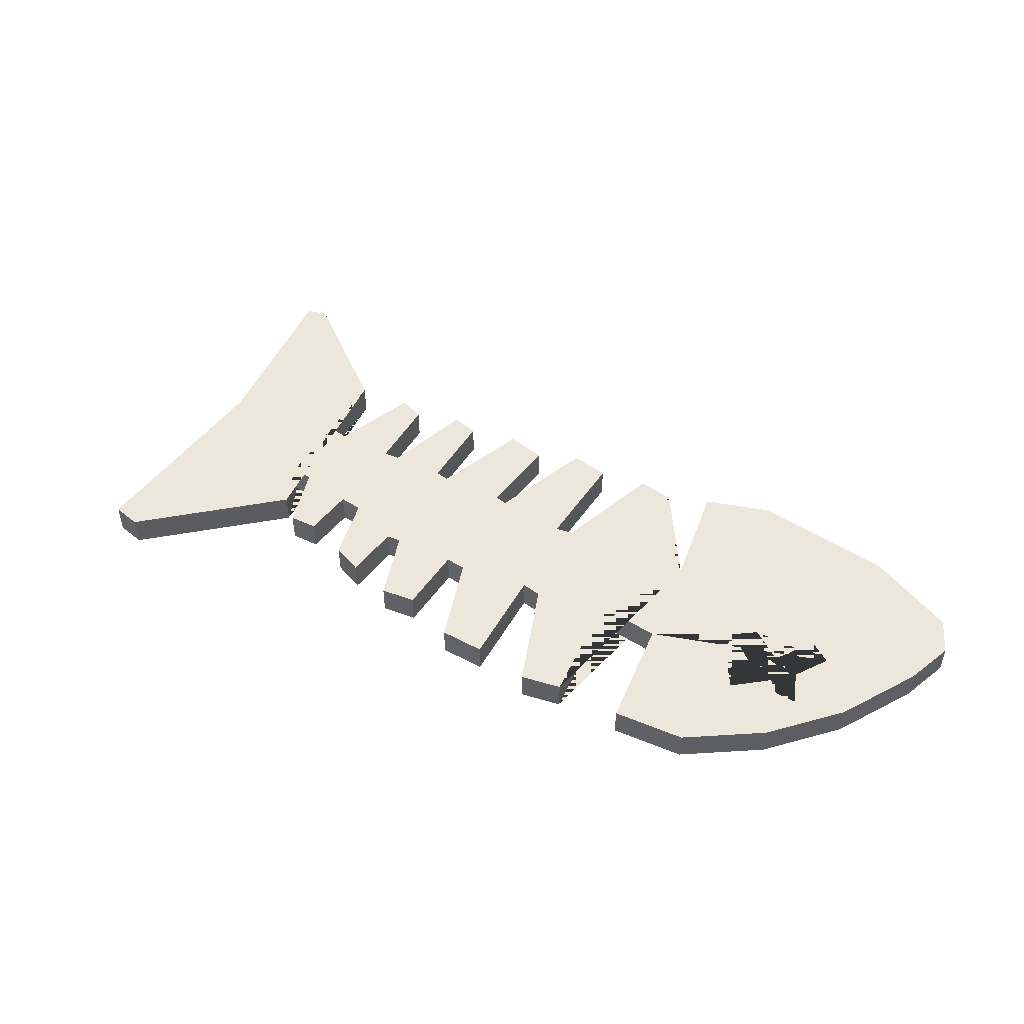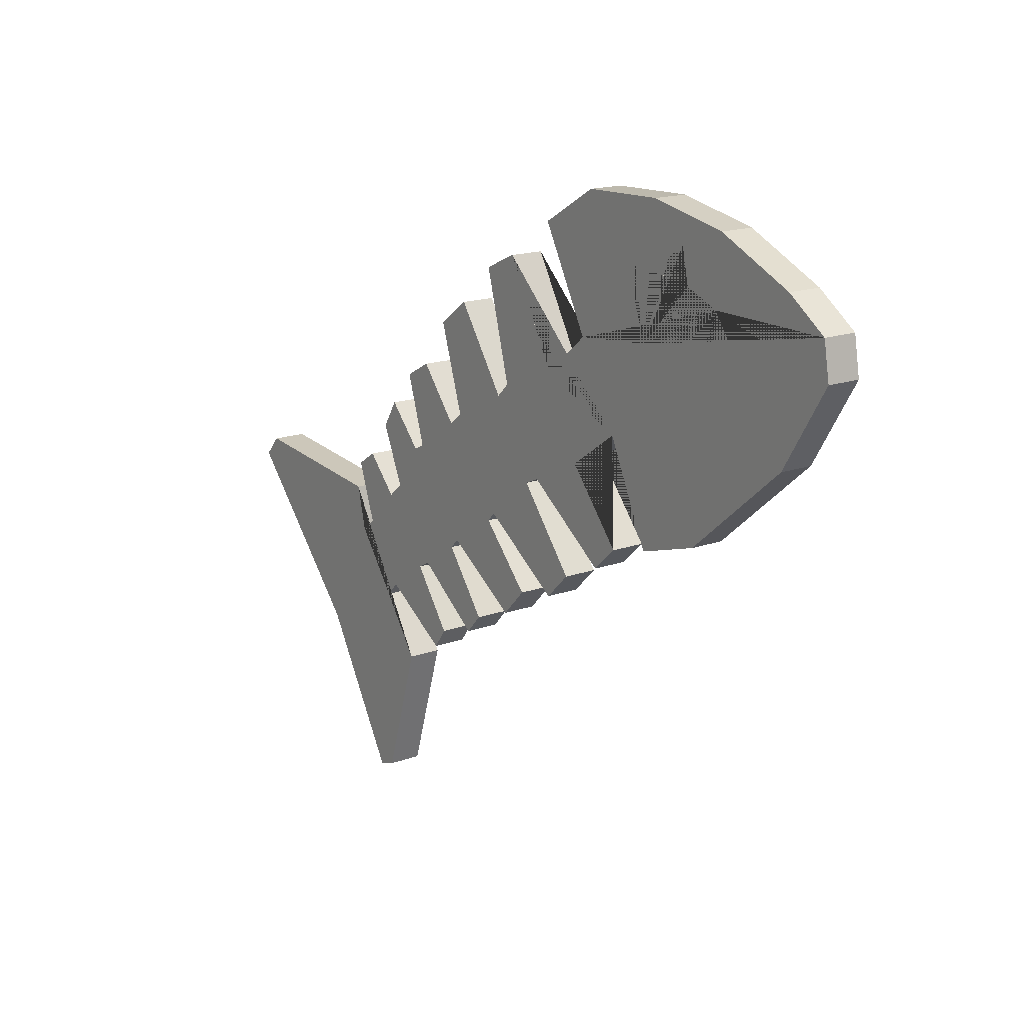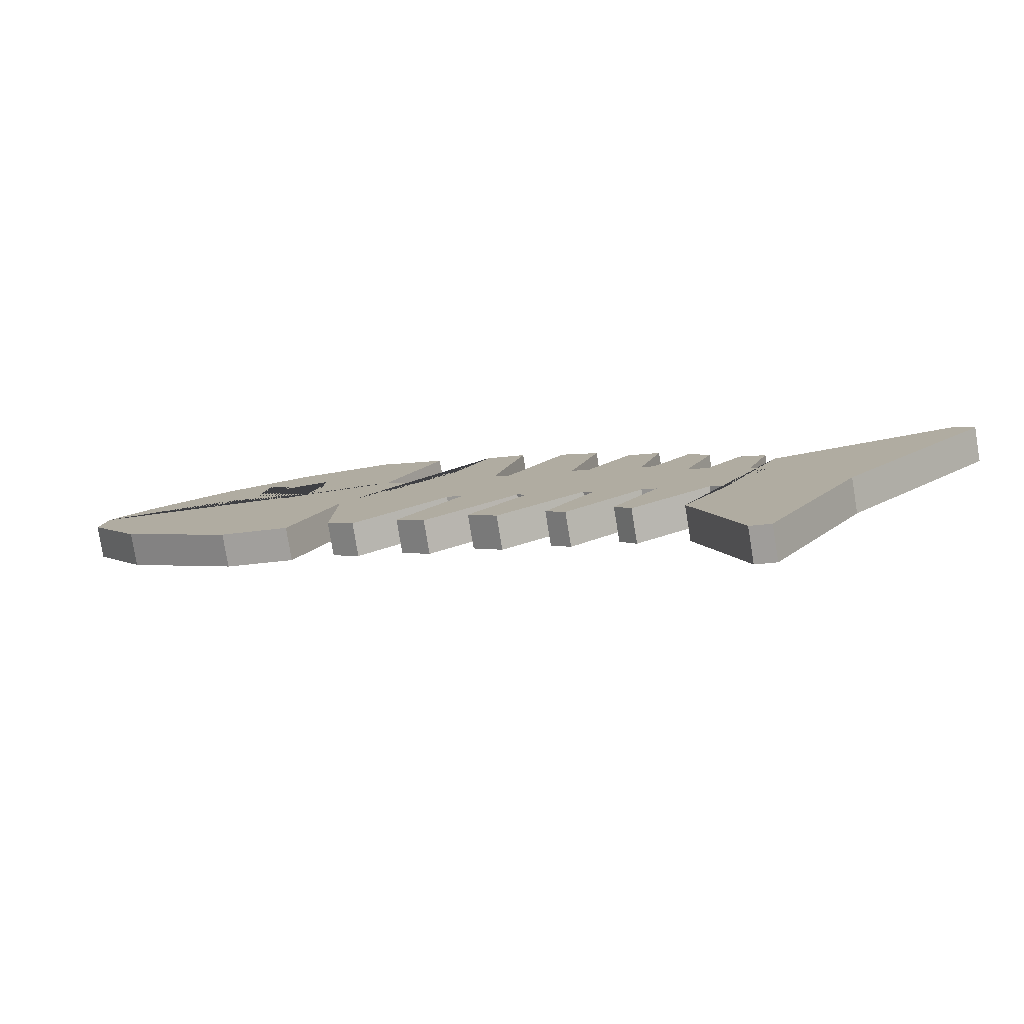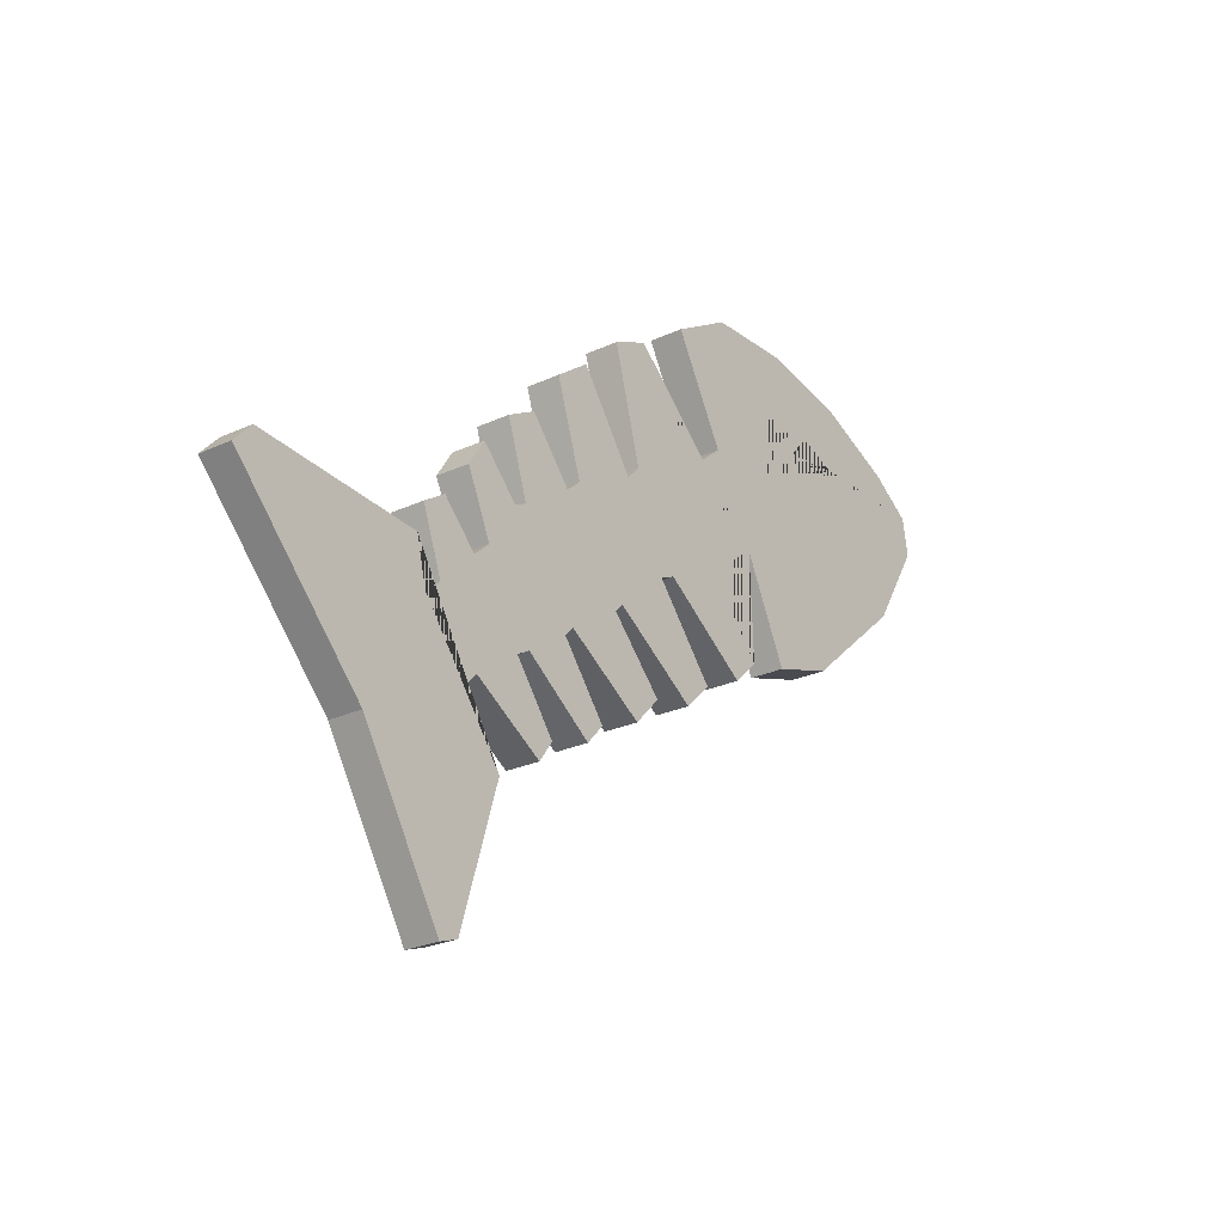
<metadata>
{"format":"obj","ext":"obj","renderer":"f3d","projection":"perspective","resolution":1024,"background":"white","views":[{"elev":50.5,"azim":173.9,"up":"+Z"},{"elev":17.0,"azim":-125.7,"up":"+Y"},{"elev":-79.7,"azim":9.3,"up":"+Y"},{"elev":-24.6,"azim":127.5,"up":"+Y"}]}
</metadata>
<code>
o Circle_Circle.001
v -0.8437 3.263 0
v -1.544 3.673 0
v -2.528 3.71 0
v -2.234 3.022 0
v -3.428 2.794 0
v -3.317 2.516 0
v -3.479 3.529 0
v -4.398 3.121 0
v -4.867 2.798 0
v -4.939 2.39 0
v -4.378 1.475 0
v -3.178 0.4438 0
v -2.445 0.2162 0
v 2.534 0.09403 0
v 2.146 -0.3112 -0
v 1.956 -0.1465 0
v 2.242 0.499 0
v 2.046 0.805 0
v 1.621 0.3579 0
v 1.479 0.4286 0
v 1.728 1.194 0
v 1.385 1.378 0
v 0.9022 0.8013 0
v 0.7309 0.9455 0
v 1.043 1.901 0
v 0.644 2.194 0
v 0.01142 1.295 0
v -0.1462 1.446 0
v 0.1857 2.641 0
v -0.2374 2.83 0
v -0.8882 1.728 0
v -1.436 2.187 0
v 2.794 -0.07389 -0
v 2.559 -0.7241 -0
v 2.742 -0.866 -0
v 2.859 -0.3821 -0
v -0.4928 0.4584 0
v 4.768 -0.2139 -0
v 4.979 -0.4455 -0
v 3.419 -2.133 -0
v 2.446 -3.755 -0
v 2.228 -3.682 -0
v 1.765 -2.178 -0
v 0.9157 -0.6195 -0
v -1.192 -0.3884 -0
v 2.232 -1.539 -0
v 2.076 -1.38 -0
v 1.249 -1.891 -0
v 1.084 -1.659 -0
v 1.561 -1.02 -0
v 1.404 -0.9338 -0
v 0.5954 -1.517 -0
v 0.3935 -1.295 -0
v 0.81 -0.5102 -0
v -0.1105 -1.098 -0
v -0.4155 -0.7804 -0
v 0.2029 -0.1279 0
v 0.1062 -0.02767 0
v -0.8867 -0.6878 -0
v -0.6752 0.5393 0
v -1.681 -0.1673 0
v -1.972 0.1037 0
v -1.322 0.8545 0
v -1.928 1.281 0
v -2.246 2.696 0
v -2.503 2.677 0
v -2.395 2.294 0
v -2.689 2.295 0
v -2.837 2.698 0
v -3.023 2.952 0
v -2.743 3.185 0
v -2.721 2.996 0
v -2.94 3.326 0
v -0.8437 3.263 0
v -1.544 3.673 0
v -2.528 3.71 0
v -3.479 3.529 0
v -4.398 3.121 0
v -4.867 2.798 0
v -4.939 2.39 0
v -4.378 1.475 0
v -3.178 0.4438 0
v -2.445 0.2162 0
v 2.534 0.09403 0
v 2.146 -0.3112 -0
v 1.956 -0.1465 0
v 2.242 0.499 0
v 2.046 0.805 0
v 1.621 0.3579 0
v 1.479 0.4286 0
v 1.728 1.194 0
v 1.385 1.378 0
v 0.9022 0.8013 0
v 0.7309 0.9455 0
v 1.043 1.901 0
v 0.644 2.194 0
v 0.01142 1.295 0
v -0.1462 1.446 0
v 0.1857 2.641 0
v -0.2374 2.83 0
v -0.8882 1.728 0
v -1.436 2.187 0
v 2.794 -0.07389 -0
v 2.559 -0.7241 -0
v 2.742 -0.866 -0
v 2.859 -0.3821 -0
v -0.4928 0.4584 0
v 4.768 -0.2139 -0
v 4.979 -0.4455 -0
v 3.419 -2.133 -0
v 2.446 -3.755 -0
v 2.228 -3.682 -0
v 1.765 -2.178 -0
v 0.9157 -0.6195 -0
v -1.192 -0.3884 -0
v 2.232 -1.539 -0
v 2.076 -1.38 -0
v 1.249 -1.891 -0
v 1.084 -1.659 -0
v 1.561 -1.02 -0
v 1.404 -0.9338 -0
v 0.5954 -1.517 -0
v 0.3935 -1.295 -0
v 0.81 -0.5102 -0
v -0.1105 -1.098 -0
v -0.4155 -0.7804 -0
v 0.2029 -0.1279 0
v 0.1062 -0.02767 0
v -0.8867 -0.6878 -0
v -0.6752 0.5393 0
v -1.681 -0.1673 0
v -1.972 0.1037 0
v -1.322 0.8545 0
v -1.928 1.281 0
v -0.8437 3.263 0
v -1.544 3.673 0
v -2.528 3.71 0
v -3.479 3.529 0
v -4.398 3.121 0
v -4.867 2.798 0
v -4.939 2.39 0
v -4.378 1.475 0
v -3.178 0.4438 0
v -2.445 0.2162 0
v 2.534 0.09403 0
v 2.146 -0.3112 -0
v 1.956 -0.1465 0
v 2.242 0.499 0
v 2.046 0.805 0
v 1.621 0.3579 0
v 1.479 0.4286 0
v 1.728 1.194 0
v 1.385 1.378 0
v 0.9022 0.8013 0
v 0.7309 0.9455 0
v 1.043 1.901 0
v 0.644 2.194 0
v 0.01142 1.295 0
v -0.1462 1.446 0
v 0.1857 2.641 0
v -0.2374 2.83 0
v -0.8882 1.728 0
v -1.436 2.187 0
v 2.794 -0.07389 -0
v 2.559 -0.7241 -0
v 2.742 -0.866 -0
v 2.859 -0.3821 -0
v -0.4928 0.4584 0
v 4.768 -0.2139 -0
v 4.979 -0.4455 -0
v 3.419 -2.133 -0
v 2.446 -3.755 -0
v 2.228 -3.682 -0
v 1.765 -2.178 -0
v 0.9157 -0.6195 -0
v -1.192 -0.3884 -0
v 2.232 -1.539 -0
v 2.076 -1.38 -0
v 1.249 -1.891 -0
v 1.084 -1.659 -0
v 1.561 -1.02 -0
v 1.404 -0.9338 -0
v 0.5954 -1.517 -0
v 0.3935 -1.295 -0
v 0.81 -0.5102 -0
v -0.1105 -1.098 -0
v -0.4155 -0.7804 -0
v 0.2029 -0.1279 0
v 0.1062 -0.02767 0
v -0.8867 -0.6878 -0
v -0.6752 0.5393 0
v -1.681 -0.1673 0
v -1.972 0.1037 0
v -1.322 0.8545 0
v -1.928 1.281 0
v -1.544 3.673 0.3627
v -0.8437 3.263 0.3627
v -2.528 3.71 0.3627
v -2.234 3.022 0.3627
v -2.246 2.696 0.3627
v -2.721 2.996 0.3627
v -3.317 2.516 0.3627
v -3.428 2.794 0.3627
v -2.837 2.698 0.3627
v -4.398 3.121 0.3627
v -3.479 3.529 0.3627
v -4.867 2.798 0.3627
v -4.939 2.39 0.3627
v -4.378 1.475 0.3627
v -3.178 0.4438 0.3627
v -2.445 0.2162 0.3627
v -1.928 1.281 0.3627
v 2.146 -0.3112 0.3627
v 2.534 0.09403 0.3627
v 1.956 -0.1465 0.3627
v 2.242 0.499 0.3627
v 2.046 0.805 0.3627
v 1.621 0.3579 0.3627
v 1.479 0.4286 0.3627
v 1.728 1.194 0.3627
v 1.385 1.378 0.3627
v 0.9022 0.8013 0.3627
v 0.7309 0.9455 0.3627
v 1.043 1.901 0.3627
v 0.644 2.194 0.3627
v 0.01142 1.295 0.3627
v -0.1462 1.446 0.3627
v 0.1857 2.641 0.3627
v -0.2374 2.83 0.3627
v -0.8882 1.728 0.3627
v -1.436 2.187 0.3627
v 2.794 -0.07389 0.3627
v 2.559 -0.7241 0.3627
v 2.742 -0.866 0.3627
v 2.859 -0.3821 0.3627
v -1.192 -0.3884 0.3627
v -0.4928 0.4584 0.3627
v 4.768 -0.2139 0.3627
v 4.979 -0.4455 0.3627
v 3.419 -2.133 0.3627
v 2.446 -3.755 0.3627
v 2.228 -3.682 0.3627
v 1.765 -2.178 0.3627
v 0.3935 -1.295 0.3627
v 0.9157 -0.6195 0.3627
v -0.8867 -0.6878 0.3627
v 2.232 -1.539 0.3627
v 2.076 -1.38 0.3627
v 1.249 -1.891 0.3627
v 1.084 -1.659 0.3627
v 1.561 -1.02 0.3627
v 1.404 -0.9338 0.3627
v 0.5954 -1.517 0.3627
v 0.81 -0.5102 0.3627
v -0.1105 -1.098 0.3627
v -0.4155 -0.7804 0.3627
v 0.2029 -0.1279 0.3627
v 0.1062 -0.02767 0.3627
v -0.6752 0.5393 0.3627
v -1.681 -0.1673 0.3627
v -1.972 0.1037 0.3627
v -1.322 0.8545 0.3627
v -2.503 2.677 0.3627
v -2.395 2.294 0.3627
v -2.689 2.295 0.3627
v -3.023 2.952 0.3627
v -2.94 3.326 0.3627
v -2.743 3.185 0.3627
v -1.544 3.673 0.3627
v -0.8437 3.263 0.3627
v -2.528 3.71 0.3627
v -4.398 3.121 0.3627
v -3.479 3.529 0.3627
v -4.867 2.798 0.3627
v -4.939 2.39 0.3627
v -4.378 1.475 0.3627
v -3.178 0.4438 0.3627
v -2.445 0.2162 0.3627
v -1.928 1.281 0.3627
v 2.146 -0.3112 0.3627
v 2.534 0.09403 0.3627
v 1.956 -0.1465 0.3627
v 2.242 0.499 0.3627
v 2.046 0.805 0.3627
v 1.621 0.3579 0.3627
v 1.479 0.4286 0.3627
v 1.728 1.194 0.3627
v 1.385 1.378 0.3627
v 0.9022 0.8013 0.3627
v 0.7309 0.9455 0.3627
v 1.043 1.901 0.3627
v 0.644 2.194 0.3627
v 0.01142 1.295 0.3627
v -0.1462 1.446 0.3627
v 0.1857 2.641 0.3627
v -0.2374 2.83 0.3627
v -0.8882 1.728 0.3627
v -1.436 2.187 0.3627
v 2.794 -0.07389 0.3627
v 2.559 -0.7241 0.3627
v 2.742 -0.866 0.3627
v 2.859 -0.3821 0.3627
v -1.192 -0.3884 0.3627
v -0.4928 0.4584 0.3627
v 4.768 -0.2139 0.3627
v 4.979 -0.4455 0.3627
v 3.419 -2.133 0.3627
v 2.446 -3.755 0.3627
v 2.228 -3.682 0.3627
v 1.765 -2.178 0.3627
v 0.3935 -1.295 0.3627
v 0.9157 -0.6195 0.3627
v -0.8867 -0.6878 0.3627
v 2.232 -1.539 0.3627
v 2.076 -1.38 0.3627
v 1.249 -1.891 0.3627
v 1.084 -1.659 0.3627
v 1.561 -1.02 0.3627
v 1.404 -0.9338 0.3627
v 0.5954 -1.517 0.3627
v 0.81 -0.5102 0.3627
v -0.1105 -1.098 0.3627
v -0.4155 -0.7804 0.3627
v 0.2029 -0.1279 0.3627
v 0.1062 -0.02767 0.3627
v -0.6752 0.5393 0.3627
v -1.681 -0.1673 0.3627
v -1.972 0.1037 0.3627
v -1.322 0.8545 0.3627
v -1.544 3.673 0.3627
v -0.8437 3.263 0.3627
v -2.528 3.71 0.3627
v -4.398 3.121 0.3627
v -3.479 3.529 0.3627
v -4.867 2.798 0.3627
v -4.939 2.39 0.3627
v -4.378 1.475 0.3627
v -3.178 0.4438 0.3627
v -2.445 0.2162 0.3627
v -1.928 1.281 0.3627
v 2.146 -0.3112 0.3627
v 2.534 0.09403 0.3627
v 1.956 -0.1465 0.3627
v 2.242 0.499 0.3627
v 2.046 0.805 0.3627
v 1.621 0.3579 0.3627
v 1.479 0.4286 0.3627
v 1.728 1.194 0.3627
v 1.385 1.378 0.3627
v 0.9022 0.8013 0.3627
v 0.7309 0.9455 0.3627
v 1.043 1.901 0.3627
v 0.644 2.194 0.3627
v 0.01142 1.295 0.3627
v -0.1462 1.446 0.3627
v 0.1857 2.641 0.3627
v -0.2374 2.83 0.3627
v -0.8882 1.728 0.3627
v -1.436 2.187 0.3627
v 2.794 -0.07389 0.3627
v 2.559 -0.7241 0.3627
v 2.742 -0.866 0.3627
v 2.859 -0.3821 0.3627
v -1.192 -0.3884 0.3627
v -0.4928 0.4584 0.3627
v 4.768 -0.2139 0.3627
v 4.979 -0.4455 0.3627
v 3.419 -2.133 0.3627
v 2.446 -3.755 0.3627
v 2.228 -3.682 0.3627
v 1.765 -2.178 0.3627
v 0.3935 -1.295 0.3627
v 0.9157 -0.6195 0.3627
v -0.8867 -0.6878 0.3627
v 2.232 -1.539 0.3627
v 2.076 -1.38 0.3627
v 1.249 -1.891 0.3627
v 1.084 -1.659 0.3627
v 1.561 -1.02 0.3627
v 1.404 -0.9338 0.3627
v 0.5954 -1.517 0.3627
v 0.81 -0.5102 0.3627
v -0.1105 -1.098 0.3627
v -0.4155 -0.7804 0.3627
v 0.2029 -0.1279 0.3627
v 0.1062 -0.02767 0.3627
v -0.6752 0.5393 0.3627
v -1.681 -0.1673 0.3627
v -1.972 0.1037 0.3627
v -1.322 0.8545 0.3627
f 67 66 65 4 72 71 73 70 5 9 8 7 3 2 1 32
f 5 6 69 68 67 32 64 13 12 11 10 9
f 64 32 31 30 29 28 60 61 62 63
f 28 27 37 60
f 24 23 57 58
f 20 19 44 54
f 16 15 50 51
f 34 35 46 47
f 36 38 39 40 41 42 43 46 35
f 50 15 14 33 34 47 48 49
f 44 19 18 17 16 51 52 53
f 57 23 22 21 20 54 55 56
f 37 27 26 25 24 58 59 45
f 42 41 111 112
f 17 16 86 87
f 43 42 112 113
f 18 17 87 88
f 53 44 114 123
f 19 18 88 89
f 45 59 129 115
f 20 19 89 90
f 46 43 113 116
f 21 20 90 91
f 47 46 116 117
f 22 21 91 92
f 47 48 118 117
f 23 22 92 93
f 48 49 119 118
f 24 23 93 94
f 49 50 120 119
f 24 25 95 94
f 50 51 121 120
f 25 26 96 95
f 51 52 122 121
f 26 27 97 96
f 52 53 123 122
f 27 28 98 97
f 1 2 75 74
f 44 54 124 114
f 28 29 99 98
f 2 3 76 75
f 54 55 125 124
f 29 30 100 99
f 55 56 126 125
f 30 31 101 100
f 56 57 127 126
f 31 32 102 101
f 57 58 128 127
f 32 1 74 102
f 59 58 128 129
f 14 33 103 84
f 7 8 78 77
f 60 37 107 130
f 33 34 104 103
f 8 9 79 78
f 61 60 130 131
f 35 34 104 105
f 9 10 80 79
f 62 61 131 132
f 36 35 105 106
f 10 11 81 80
f 63 62 132 133
f 37 45 115 107
f 11 12 82 81
f 64 63 133 134
f 38 36 106 108
f 12 13 83 82
f 3 7 77 76
f 39 38 108 109
f 13 64 134 83
f 40 39 109 110
f 15 14 84 85
f 41 40 110 111
f 16 15 85 86
f 76 77 138 137
f 109 108 169 170
f 83 134 195 144
f 110 109 170 171
f 85 84 145 146
f 111 110 171 172
f 86 85 146 147
f 112 111 172 173
f 87 86 147 148
f 113 112 173 174
f 88 87 148 149
f 123 114 175 184
f 89 88 149 150
f 115 129 190 176
f 90 89 150 151
f 116 113 174 177
f 91 90 151 152
f 117 116 177 178
f 92 91 152 153
f 117 118 179 178
f 93 92 153 154
f 118 119 180 179
f 94 93 154 155
f 119 120 181 180
f 94 95 156 155
f 120 121 182 181
f 95 96 157 156
f 121 122 183 182
f 96 97 158 157
f 122 123 184 183
f 97 98 159 158
f 114 124 185 175
f 98 99 160 159
f 124 125 186 185
f 99 100 161 160
f 125 126 187 186
f 100 101 162 161
f 126 127 188 187
f 101 102 163 162
f 74 75 136 135
f 127 128 189 188
f 102 74 135 163
f 75 76 137 136
f 129 128 189 190
f 84 103 164 145
f 77 78 139 138
f 130 107 168 191
f 103 104 165 164
f 78 79 140 139
f 131 130 191 192
f 105 104 165 166
f 79 80 141 140
f 132 131 192 193
f 106 105 166 167
f 80 81 142 141
f 133 132 193 194
f 107 115 176 168
f 81 82 143 142
f 134 133 194 195
f 108 106 167 169
f 82 83 144 143
f 264 231 197 196 198 206 205 207 203 266 267 268 201 199 200 263
f 203 207 208 209 210 211 212 231 264 265 204 202
f 212 262 261 260 259 227 228 229 230 231
f 227 259 237 226
f 223 258 257 222
f 219 254 245 218
f 215 252 251 213
f 233 248 247 234
f 235 234 247 243 242 241 240 239 238
f 251 250 249 248 233 232 214 213
f 245 244 253 252 215 216 217 218
f 257 256 255 254 219 220 221 222
f 237 236 246 258 223 224 225 226
f 242 309 308 241
f 216 283 282 215
f 243 310 309 242
f 217 284 283 216
f 244 311 312 245
f 218 285 284 217
f 236 303 313 246
f 219 286 285 218
f 247 314 310 243
f 220 287 286 219
f 248 315 314 247
f 221 288 287 220
f 248 315 316 249
f 222 289 288 221
f 249 316 317 250
f 223 290 289 222
f 250 317 318 251
f 223 290 291 224
f 251 318 319 252
f 224 291 292 225
f 252 319 320 253
f 225 292 293 226
f 253 320 311 244
f 226 293 294 227
f 197 270 269 196
f 245 312 321 254
f 227 294 295 228
f 196 269 271 198
f 254 321 322 255
f 228 295 296 229
f 255 322 323 256
f 229 296 297 230
f 256 323 324 257
f 230 297 298 231
f 257 324 325 258
f 231 298 270 197
f 246 313 325 258
f 214 281 299 232
f 206 273 272 205
f 259 326 304 237
f 232 299 300 233
f 205 272 274 207
f 260 327 326 259
f 234 301 300 233
f 207 274 275 208
f 261 328 327 260
f 235 302 301 234
f 208 275 276 209
f 262 329 328 261
f 237 304 303 236
f 209 276 277 210
f 212 279 329 262
f 238 305 302 235
f 210 277 278 211
f 198 271 273 206
f 239 306 305 238
f 211 278 279 212
f 240 307 306 239
f 213 280 281 214
f 241 308 307 240
f 215 282 280 213
f 271 332 334 273
f 306 367 366 305
f 278 339 340 279
f 307 368 367 306
f 280 341 342 281
f 308 369 368 307
f 282 343 341 280
f 309 370 369 308
f 283 344 343 282
f 310 371 370 309
f 284 345 344 283
f 311 372 373 312
f 285 346 345 284
f 303 364 374 313
f 286 347 346 285
f 314 375 371 310
f 287 348 347 286
f 315 376 375 314
f 288 349 348 287
f 315 376 377 316
f 289 350 349 288
f 316 377 378 317
f 290 351 350 289
f 317 378 379 318
f 290 351 352 291
f 318 379 380 319
f 291 352 353 292
f 319 380 381 320
f 292 353 354 293
f 320 381 372 311
f 293 354 355 294
f 312 373 382 321
f 294 355 356 295
f 321 382 383 322
f 295 356 357 296
f 322 383 384 323
f 296 357 358 297
f 323 384 385 324
f 297 358 359 298
f 270 331 330 269
f 324 385 386 325
f 298 359 331 270
f 269 330 332 271
f 313 374 386 325
f 281 342 360 299
f 273 334 333 272
f 326 387 365 304
f 299 360 361 300
f 272 333 335 274
f 327 388 387 326
f 301 362 361 300
f 274 335 336 275
f 328 389 388 327
f 302 363 362 301
f 275 336 337 276
f 329 390 389 328
f 304 365 364 303
f 276 337 338 277
f 279 340 390 329
f 305 366 363 302
f 277 338 339 278
f 179 178 376 377
f 153 154 350 349
f 69 204 265 68
f 180 179 377 378
f 154 155 351 350
f 70 266 203 5
f 181 180 378 379
f 156 352 351 155
f 71 268 267 73
f 182 181 379 380
f 157 353 352 156
f 72 201 268 71
f 183 182 380 381
f 158 354 353 157
f 73 267 266 70
f 184 183 381 372
f 159 355 354 158
f 185 175 373 382
f 160 356 355 159
f 186 185 382 383
f 161 357 356 160
f 187 186 383 384
f 162 358 357 161
f 188 187 384 385
f 163 359 358 162
f 136 330 331 135
f 189 188 385 386
f 135 331 359 163
f 137 332 330 136
f 189 386 374 190
f 164 145 342 360
f 139 333 334 138
f 168 365 387 191
f 165 164 360 361
f 140 335 333 139
f 191 387 388 192
f 65 200 199 4
f 165 361 362 166
f 141 336 335 140
f 192 388 389 193
f 4 199 201 72
f 166 362 363 167
f 142 337 336 141
f 193 389 390 194
f 5 203 202 6
f 176 364 365 168
f 143 338 337 142
f 194 390 340 195
f 6 202 204 69
f 167 363 366 169
f 144 339 338 143
f 138 334 332 137
f 169 366 367 170
f 195 340 339 144
f 170 367 368 171
f 145 146 341 342
f 171 368 369 172
f 146 147 343 341
f 172 369 370 173
f 147 148 344 343
f 173 370 371 174
f 148 149 345 344
f 175 184 372 373
f 149 150 346 345
f 190 374 364 176
f 150 151 347 346
f 66 263 200 65
f 174 371 375 177
f 151 152 348 347
f 67 264 263 66
f 177 375 376 178
f 152 153 349 348
f 68 265 264 67

</code>
